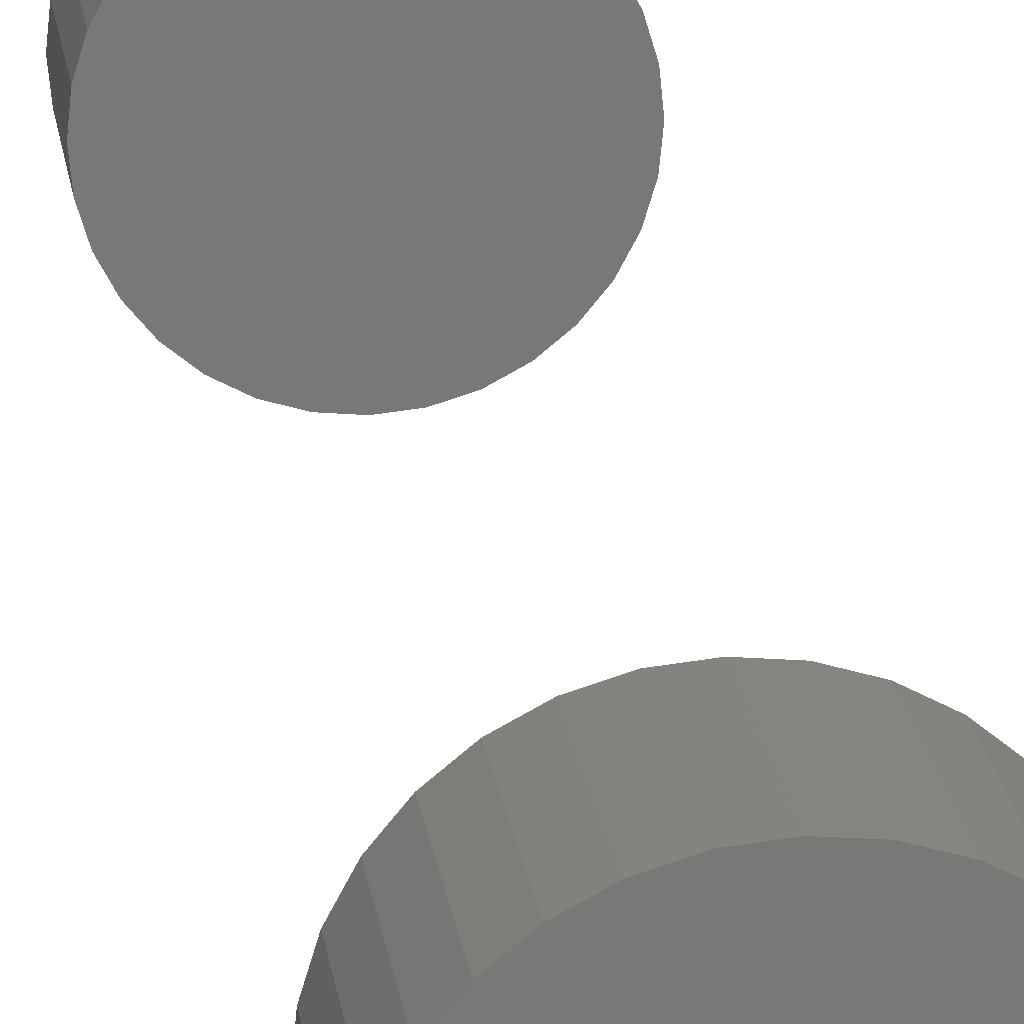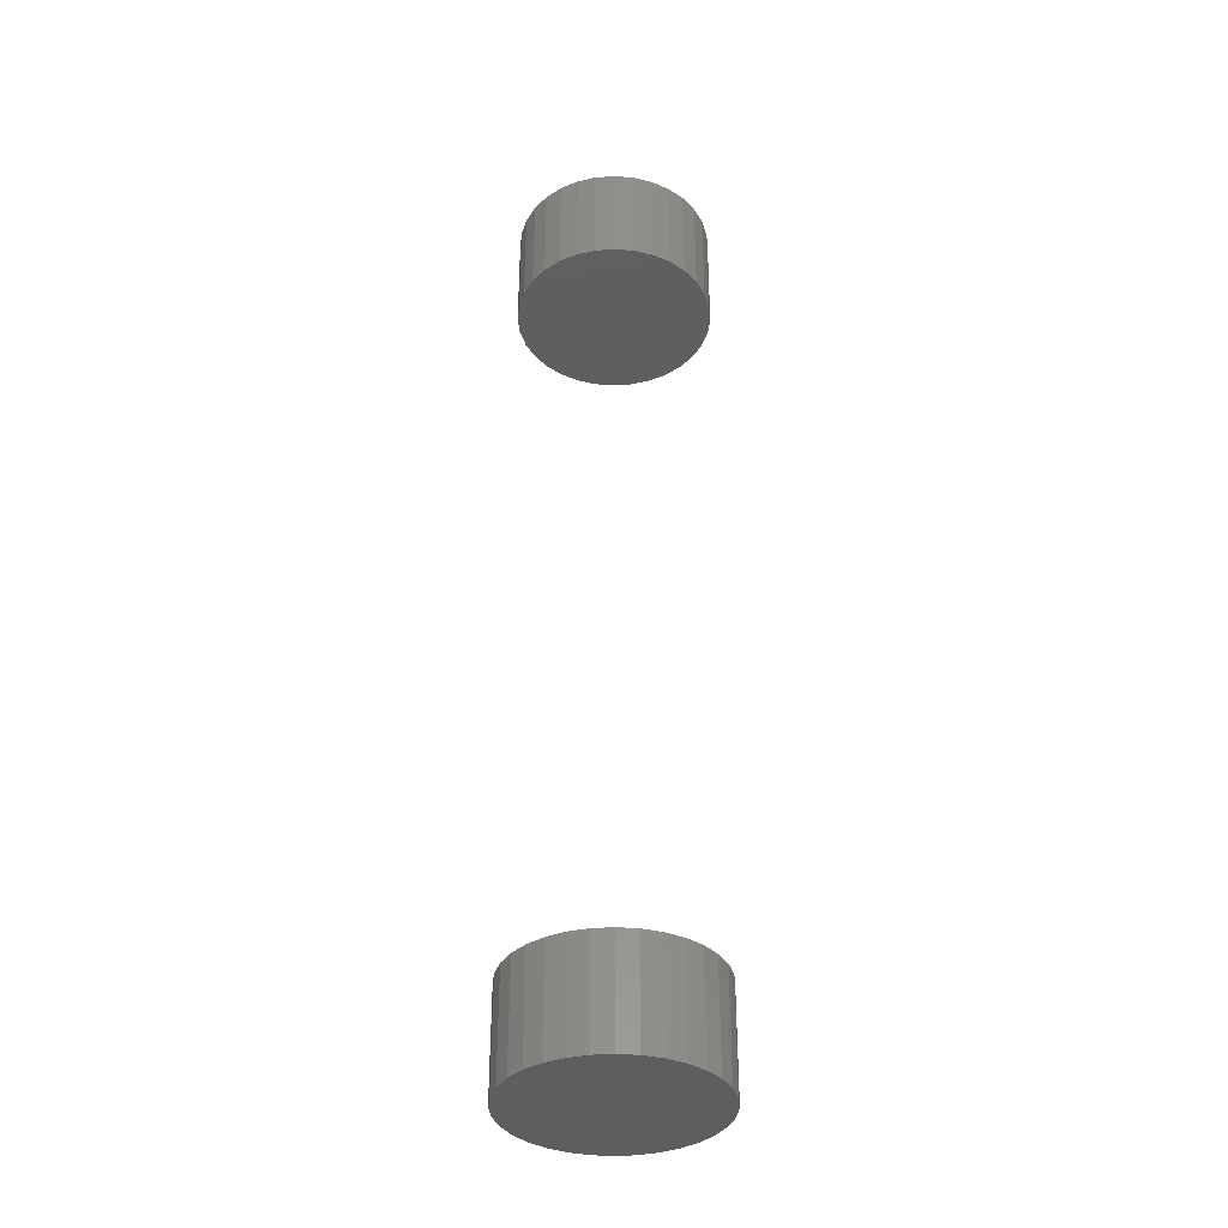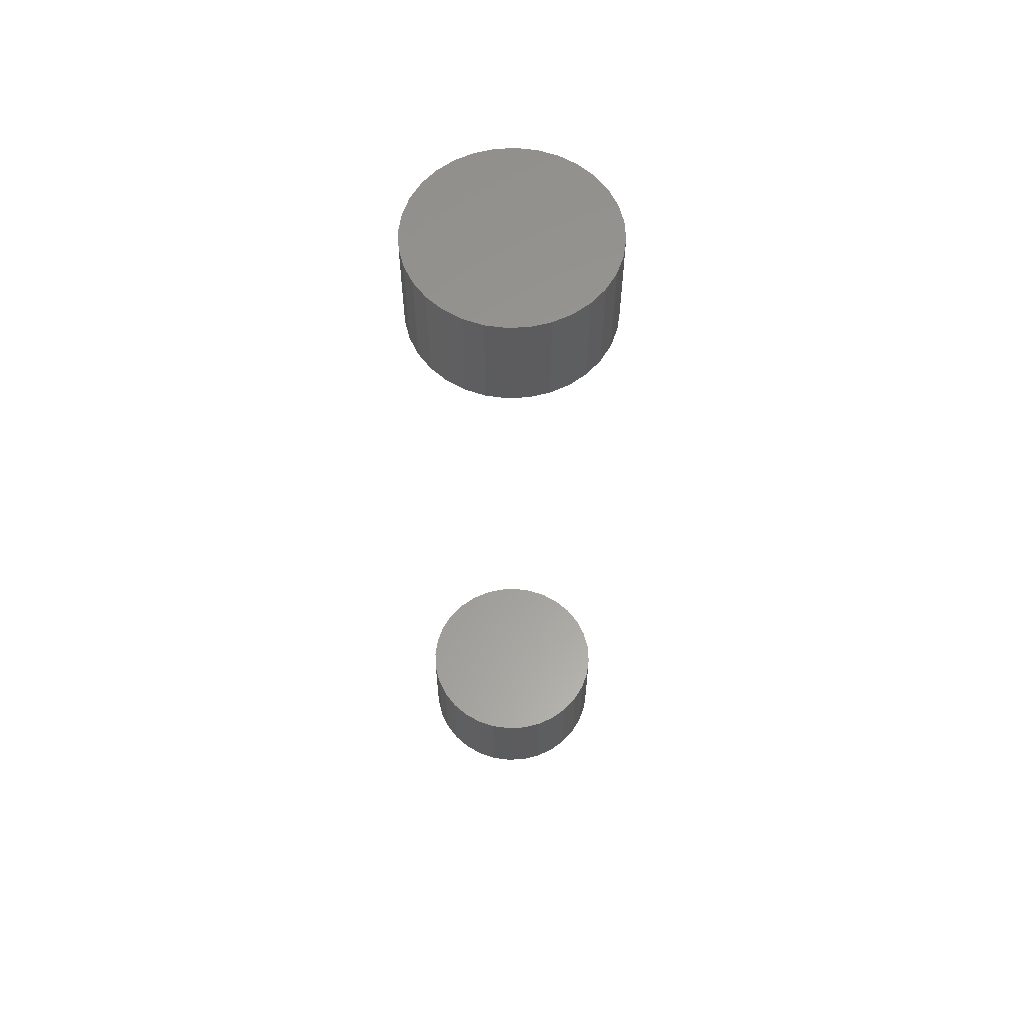
<metadata>
{"format":"stl","ext":"stl","renderer":"f3d","projection":"perspective","resolution":1024,"background":"white","views":[{"elev":19.7,"azim":-7.3,"up":"+Y"},{"elev":-36.4,"azim":-68.0,"up":"+Z"},{"elev":60.1,"azim":13.8,"up":"+Z"}]}
</metadata>
<code>
# stl→obj: 128 verts, 248 faces
v -0.09375 1.16e-17 0.7344
v -0.09375 1.16e-17 0.8359
v -0.09193 0.01848 0.7344
v -0.09193 0.01848 0.8359
v -0.08654 0.03625 0.7344
v -0.08654 0.03625 0.8359
v -0.07778 0.05263 0.7344
v -0.07778 0.05263 0.8359
v -0.066 0.06699 0.7344
v -0.066 0.06699 0.8359
v -0.05165 0.07877 0.7344
v -0.05165 0.07877 0.8359
v -0.03527 0.08753 0.7344
v -0.03527 0.08753 0.8359
v -0.0175 0.09292 0.7344
v -0.0175 0.09292 0.8359
v 0.0009868 0.09474 0.7344
v 0.0009868 0.09474 0.8359
v 0.01947 0.09292 0.7344
v 0.01947 0.09292 0.8359
v 0.03724 0.08753 0.7344
v 0.03724 0.08753 0.8359
v 0.05362 0.07877 0.7344
v 0.05362 0.07877 0.8359
v 0.06798 0.06699 0.7344
v 0.06798 0.06699 0.8359
v 0.07976 0.05263 0.7344
v 0.07976 0.05263 0.8359
v 0.08851 0.03625 0.7344
v 0.08851 0.03625 0.8359
v 0.0939 0.01848 0.7344
v 0.0939 0.01848 0.8359
v 0.09572 -2.32e-17 0.7344
v 0.09572 0 0.8359
v -0.09375 1.16e-17 -0.08594
v -0.09375 1.16e-17 0.01562
v -0.09193 0.01848 -0.08594
v -0.09193 0.01848 0.01562
v -0.08654 0.03625 -0.08594
v -0.08654 0.03625 0.01562
v -0.07778 0.05263 -0.08594
v -0.07778 0.05263 0.01562
v -0.066 0.06699 -0.08594
v -0.066 0.06699 0.01562
v -0.05165 0.07877 -0.08594
v -0.05165 0.07877 0.01562
v -0.03527 0.08753 -0.08594
v -0.03527 0.08753 0.01562
v -0.0175 0.09292 -0.08594
v -0.0175 0.09292 0.01562
v 0.0009868 0.09474 -0.08594
v 0.0009868 0.09474 0.01562
v 0.01947 0.09292 -0.08594
v 0.01947 0.09292 0.01562
v 0.03724 0.08753 -0.08594
v 0.03724 0.08753 0.01562
v 0.05362 0.07877 -0.08594
v 0.05362 0.07877 0.01562
v 0.06798 0.06699 -0.08594
v 0.06798 0.06699 0.01562
v 0.07976 0.05263 -0.08594
v 0.07976 0.05263 0.01562
v 0.08851 0.03625 -0.08594
v 0.08851 0.03625 0.01562
v 0.0939 0.01848 -0.08594
v 0.0939 0.01848 0.01562
v 0.09572 -2.32e-17 -0.08594
v 0.09572 0 0.01562
v 0.0939 -0.01848 0.7344
v 0.0939 -0.01848 0.8359
v 0.08851 -0.03625 0.7344
v 0.08851 -0.03625 0.8359
v 0.07976 -0.05263 0.7344
v 0.07976 -0.05263 0.8359
v 0.06798 -0.06699 0.7344
v 0.06798 -0.06699 0.8359
v 0.05362 -0.07877 0.7344
v 0.05362 -0.07877 0.8359
v 0.03724 -0.08753 0.7344
v 0.03724 -0.08753 0.8359
v 0.01947 -0.09292 0.7344
v 0.01947 -0.09292 0.8359
v 0.0009868 -0.09474 0.7344
v 0.0009868 -0.09474 0.8359
v -0.0175 -0.09292 0.7344
v -0.0175 -0.09292 0.8359
v -0.03527 -0.08753 0.7344
v -0.03527 -0.08753 0.8359
v -0.05165 -0.07877 0.7344
v -0.05165 -0.07877 0.8359
v -0.066 -0.06699 0.7344
v -0.066 -0.06699 0.8359
v -0.07778 -0.05263 0.7344
v -0.07778 -0.05263 0.8359
v -0.08654 -0.03625 0.7344
v -0.08654 -0.03625 0.8359
v -0.09193 -0.01848 0.7344
v -0.09193 -0.01848 0.8359
v 0.0939 -0.01848 -0.08594
v 0.0939 -0.01848 0.01562
v 0.08851 -0.03625 -0.08594
v 0.08851 -0.03625 0.01562
v 0.07976 -0.05263 -0.08594
v 0.07976 -0.05263 0.01562
v 0.06798 -0.06699 -0.08594
v 0.06798 -0.06699 0.01562
v 0.05362 -0.07877 -0.08594
v 0.05362 -0.07877 0.01562
v 0.03724 -0.08753 -0.08594
v 0.03724 -0.08753 0.01562
v 0.01947 -0.09292 -0.08594
v 0.01947 -0.09292 0.01562
v 0.0009868 -0.09474 -0.08594
v 0.0009868 -0.09474 0.01562
v -0.0175 -0.09292 -0.08594
v -0.0175 -0.09292 0.01562
v -0.03527 -0.08753 -0.08594
v -0.03527 -0.08753 0.01562
v -0.05165 -0.07877 -0.08594
v -0.05165 -0.07877 0.01562
v -0.066 -0.06699 -0.08594
v -0.066 -0.06699 0.01562
v -0.07778 -0.05263 -0.08594
v -0.07778 -0.05263 0.01562
v -0.08654 -0.03625 -0.08594
v -0.08654 -0.03625 0.01562
v -0.09193 -0.01848 -0.08594
v -0.09193 -0.01848 0.01562
f 1 2 3
f 3 2 4
f 3 4 5
f 5 4 6
f 5 6 7
f 7 6 8
f 7 8 9
f 9 8 10
f 9 10 11
f 11 10 12
f 11 12 13
f 13 12 14
f 13 14 15
f 15 14 16
f 15 16 17
f 17 16 18
f 17 18 19
f 19 18 20
f 19 20 21
f 21 20 22
f 21 22 23
f 23 22 24
f 23 24 25
f 25 24 26
f 25 26 27
f 27 26 28
f 27 28 29
f 29 28 30
f 29 30 31
f 31 30 32
f 31 32 33
f 33 32 34
f 35 36 37
f 37 36 38
f 37 38 39
f 39 38 40
f 39 40 41
f 41 40 42
f 41 42 43
f 43 42 44
f 43 44 45
f 45 44 46
f 45 46 47
f 47 46 48
f 47 48 49
f 49 48 50
f 49 50 51
f 51 50 52
f 51 52 53
f 53 52 54
f 53 54 55
f 55 54 56
f 55 56 57
f 57 56 58
f 57 58 59
f 59 58 60
f 59 60 61
f 61 60 62
f 61 62 63
f 63 62 64
f 63 64 65
f 65 64 66
f 65 66 67
f 67 66 68
f 33 34 69
f 69 34 70
f 69 70 71
f 71 70 72
f 71 72 73
f 73 72 74
f 73 74 75
f 75 74 76
f 75 76 77
f 77 76 78
f 77 78 79
f 79 78 80
f 79 80 81
f 81 80 82
f 81 82 83
f 83 82 84
f 83 84 85
f 85 84 86
f 85 86 87
f 87 86 88
f 87 88 89
f 89 88 90
f 89 90 91
f 91 90 92
f 91 92 93
f 93 92 94
f 93 94 95
f 95 94 96
f 95 96 97
f 97 96 98
f 97 98 1
f 1 98 2
f 67 68 99
f 99 68 100
f 99 100 101
f 101 100 102
f 101 102 103
f 103 102 104
f 103 104 105
f 105 104 106
f 105 106 107
f 107 106 108
f 107 108 109
f 109 108 110
f 109 110 111
f 111 110 112
f 111 112 113
f 113 112 114
f 113 114 115
f 115 114 116
f 115 116 117
f 117 116 118
f 117 118 119
f 119 118 120
f 119 120 121
f 121 120 122
f 121 122 123
f 123 122 124
f 123 124 125
f 125 124 126
f 125 126 127
f 127 126 128
f 127 128 35
f 35 128 36
f 50 54 52
f 54 50 48
f 54 48 56
f 56 48 46
f 56 46 58
f 108 118 110
f 110 118 116
f 110 116 112
f 112 116 114
f 58 46 60
f 60 46 44
f 60 44 62
f 62 44 42
f 62 42 64
f 64 42 40
f 64 40 66
f 66 40 38
f 66 38 68
f 68 38 36
f 68 36 100
f 100 36 128
f 100 128 102
f 102 128 126
f 102 126 104
f 104 126 124
f 104 124 106
f 106 124 122
f 106 122 108
f 108 122 120
f 108 120 118
f 17 19 15
f 13 15 19
f 21 13 19
f 11 13 21
f 23 11 21
f 79 87 77
f 85 87 79
f 81 85 79
f 83 85 81
f 87 89 77
f 77 89 91
f 77 91 75
f 75 91 93
f 75 93 73
f 73 93 95
f 73 95 71
f 71 95 97
f 71 97 69
f 69 97 1
f 69 1 33
f 33 1 3
f 33 3 31
f 31 3 5
f 31 5 29
f 29 5 7
f 29 7 27
f 27 7 9
f 27 9 25
f 25 9 11
f 25 11 23
f 51 53 49
f 47 49 53
f 55 47 53
f 45 47 55
f 57 45 55
f 109 117 107
f 115 117 109
f 111 115 109
f 113 115 111
f 117 119 107
f 107 119 121
f 107 121 105
f 105 121 123
f 105 123 103
f 103 123 125
f 103 125 101
f 101 125 127
f 101 127 99
f 99 127 35
f 99 35 67
f 67 35 37
f 67 37 65
f 65 37 39
f 65 39 63
f 63 39 41
f 63 41 61
f 61 41 43
f 61 43 59
f 59 43 45
f 59 45 57
f 16 20 18
f 20 16 14
f 20 14 22
f 22 14 12
f 22 12 24
f 78 88 80
f 80 88 86
f 80 86 82
f 82 86 84
f 24 12 26
f 26 12 10
f 26 10 28
f 28 10 8
f 28 8 30
f 30 8 6
f 30 6 32
f 32 6 4
f 32 4 34
f 34 4 2
f 34 2 70
f 70 2 98
f 70 98 72
f 72 98 96
f 72 96 74
f 74 96 94
f 74 94 76
f 76 94 92
f 76 92 78
f 78 92 90
f 78 90 88

</code>
